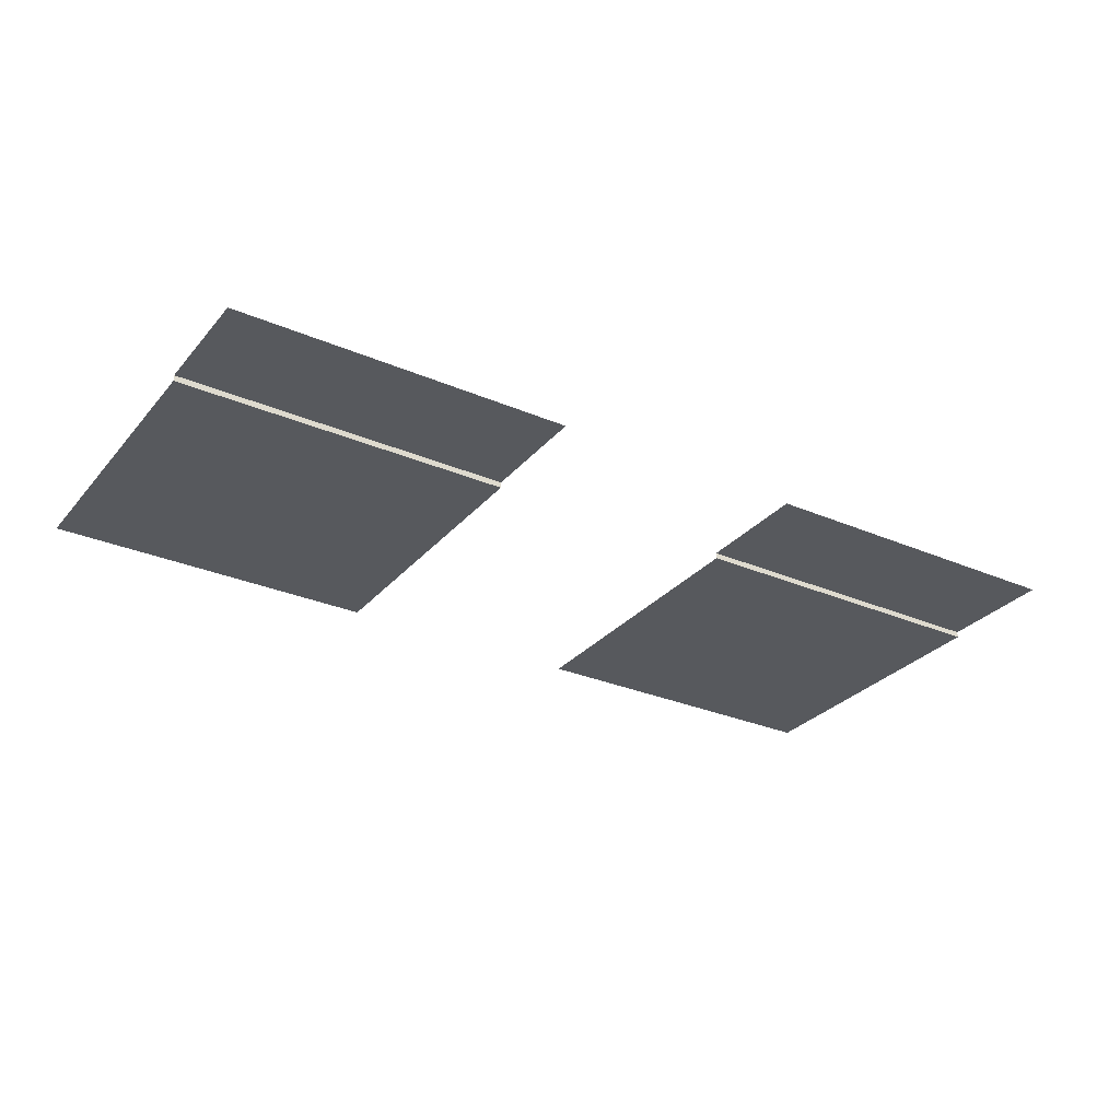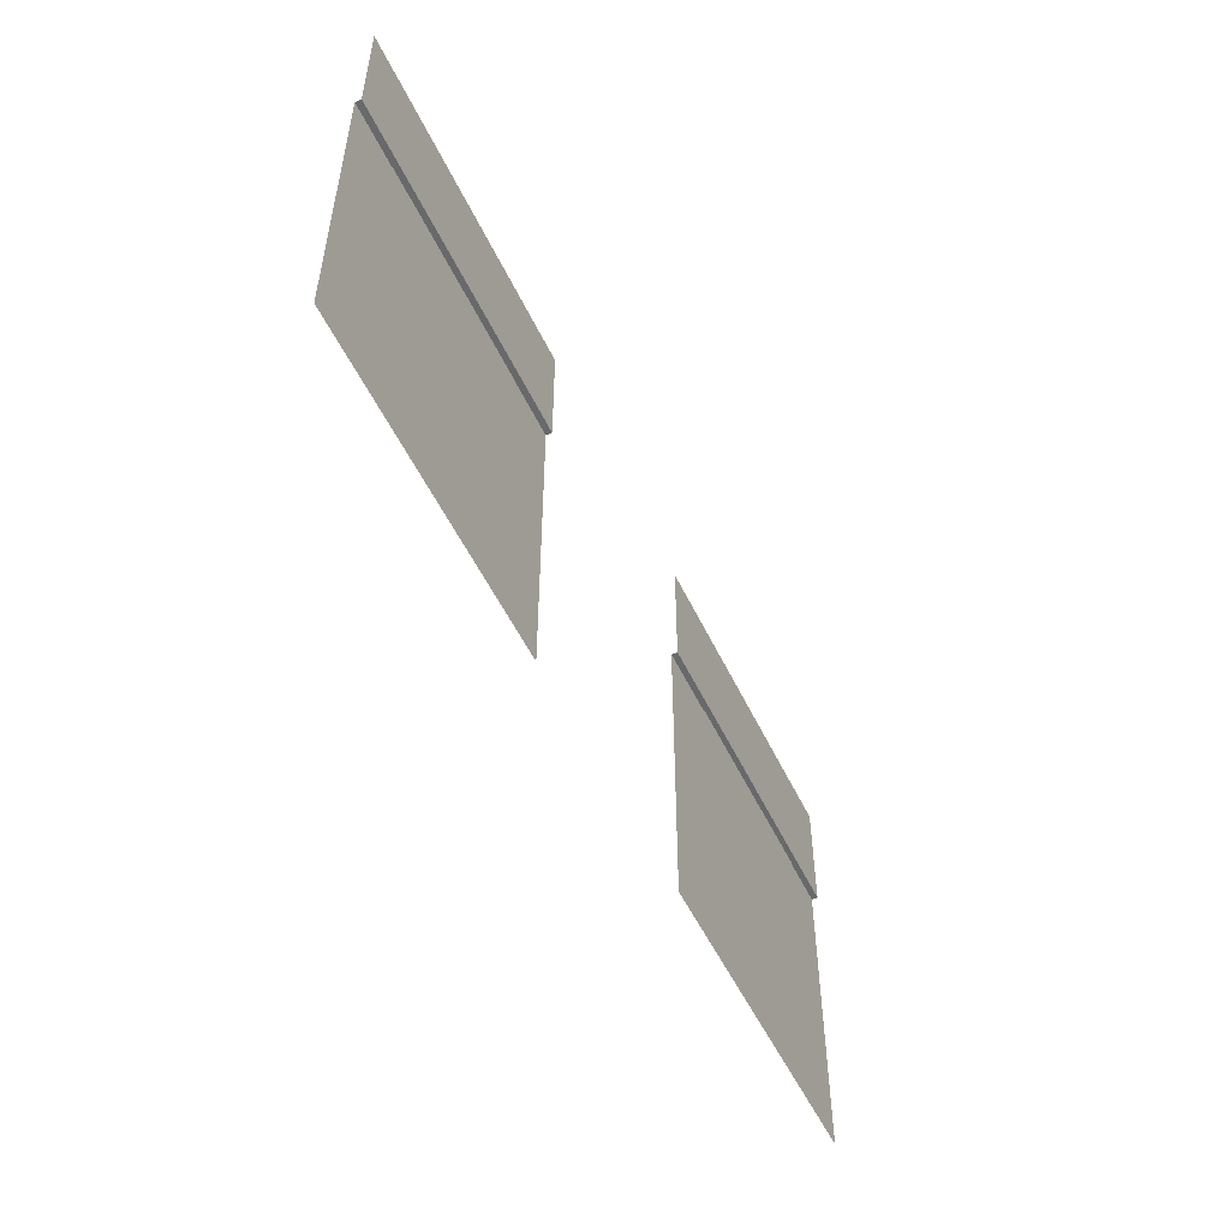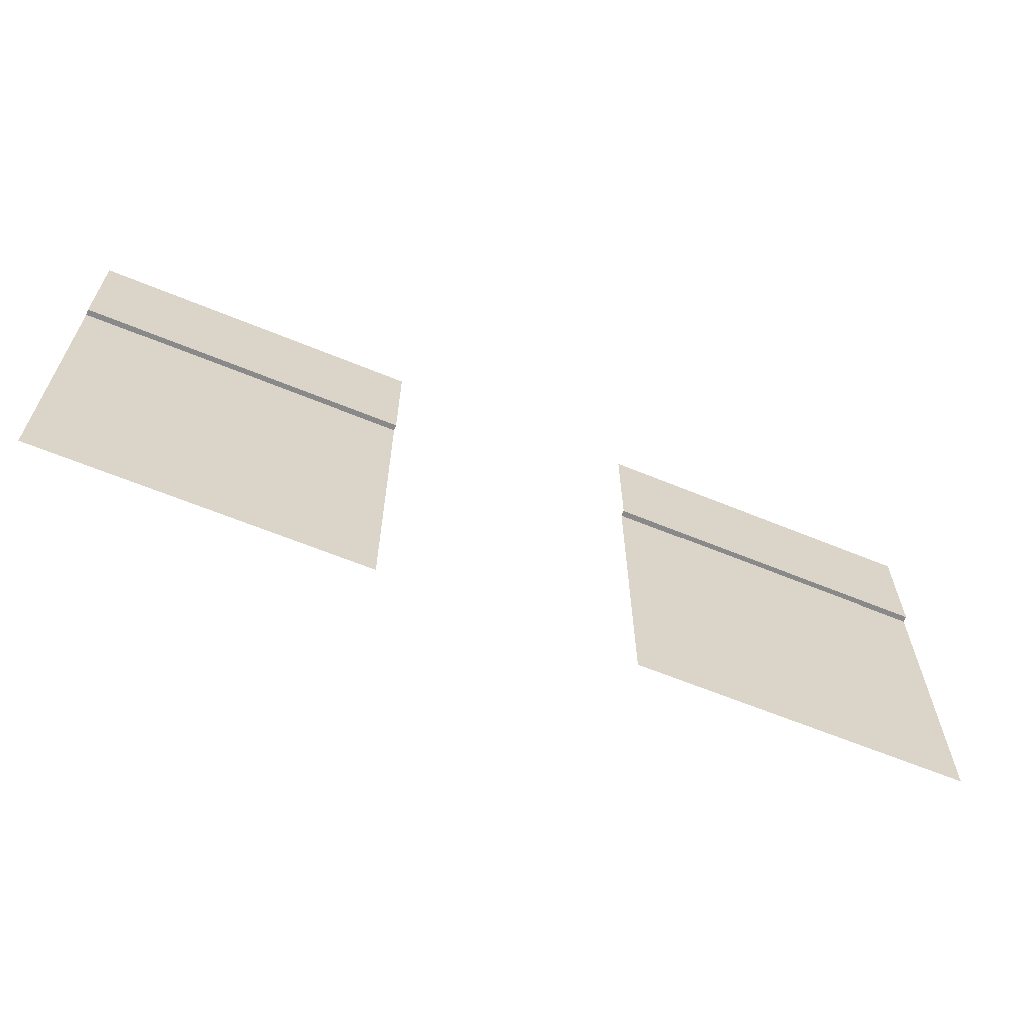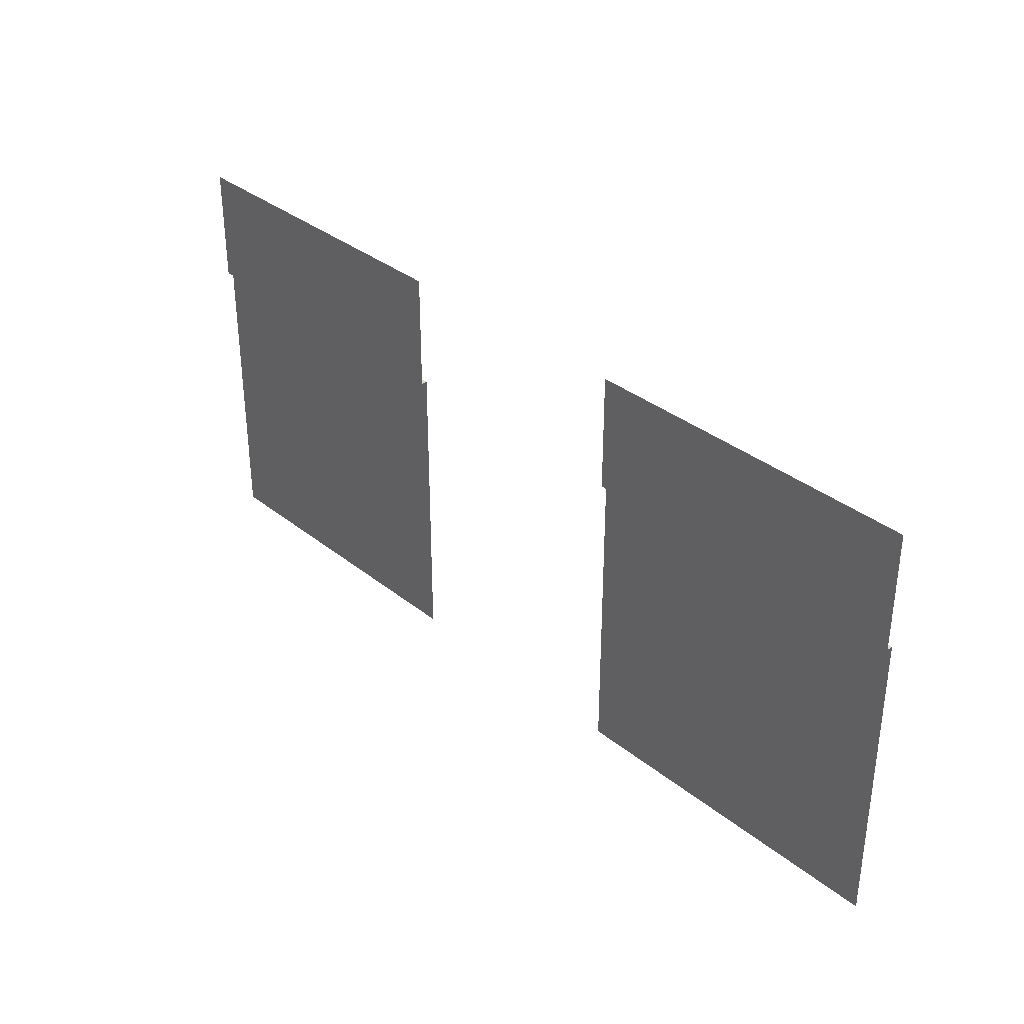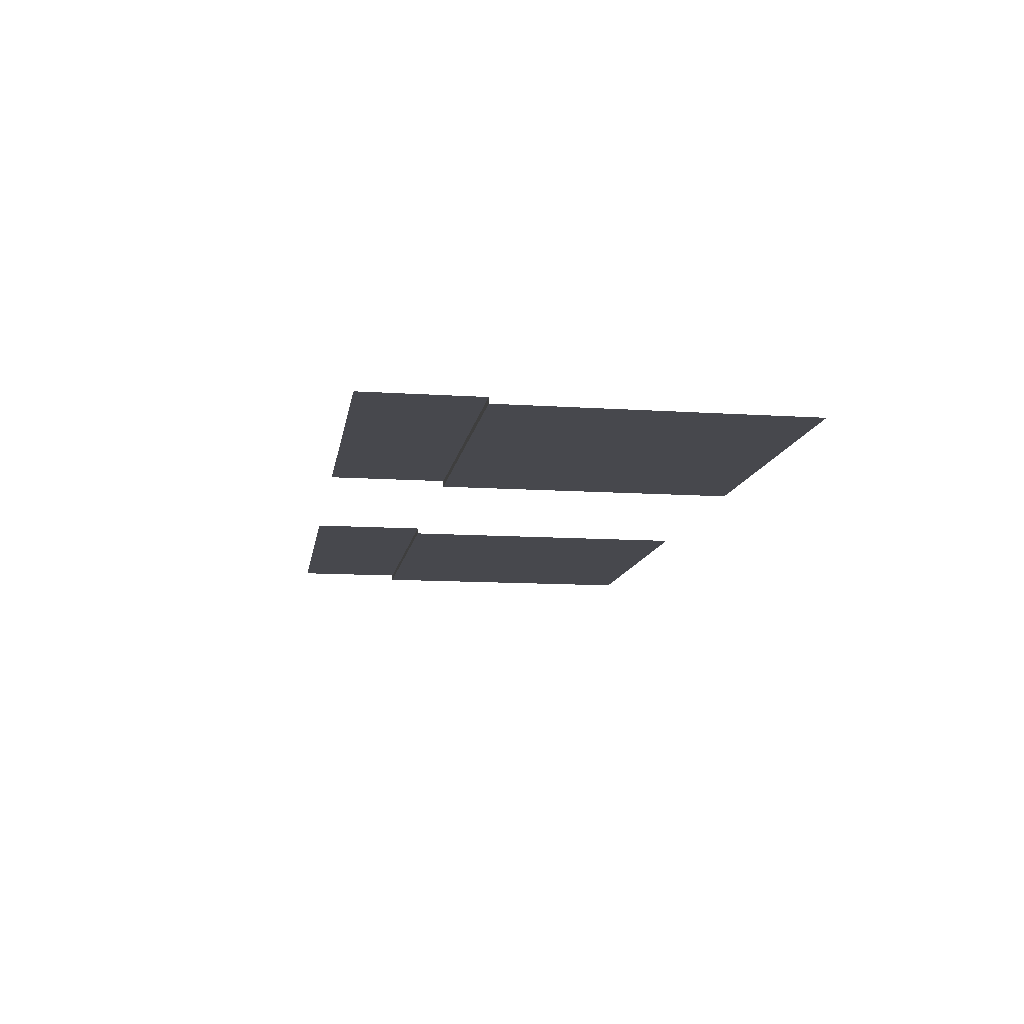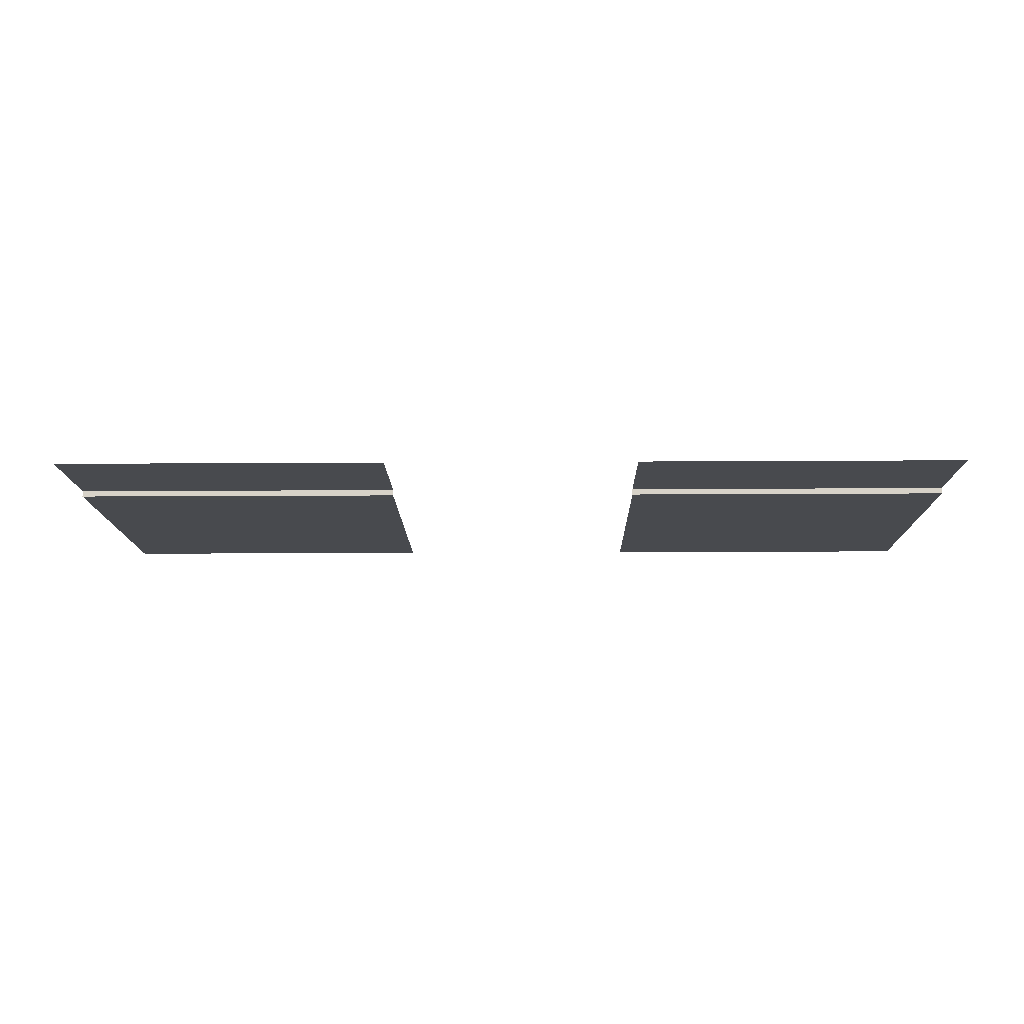
<metadata>
{"format":"obj","ext":"obj","renderer":"f3d","projection":"perspective","resolution":1024,"background":"white","views":[{"elev":-29.5,"azim":147.7,"up":"+Z"},{"elev":-52.6,"azim":-65.1,"up":"+Y"},{"elev":-63.3,"azim":-22.6,"up":"+Y"},{"elev":34.3,"azim":47.1,"up":"+Y"},{"elev":-11.8,"azim":-99.0,"up":"+Z"},{"elev":-13.1,"azim":-179.1,"up":"+Z"}]}
</metadata>
<code>
g eyes_mesh
v -0.04599 0.02269 0
v 0.0686 0.02269 0
v 0.0686 -0.08229 0
v -0.04599 -0.08229 0
v -0.04599 0.02269 0
v -0.04599 0.02269 0.002043
v 0.0686 0.02269 0.002043
v 0.0686 0.02269 0
v -0.04599 0.02269 0.002043
v -0.04599 0.06299 0.002043
v 0.0686 0.06299 0.002043
v 0.0686 0.02269 0.002043
v -0.02536 0.0225 0.0001847
v 0.04765 0.0225 0.0001847
v 0.04765 -0.05899 0.0001847
v -0.02536 -0.05899 0.0001847
v 0.1576 0.02269 0
v 0.2737 0.02269 7.82e-06
v 0.2737 -0.08229 7.82e-06
v 0.1576 -0.08229 0
v 0.1576 0.02269 0
v 0.1576 0.02269 0.002043
v 0.2737 0.02269 0.002051
v 0.2737 0.02269 7.82e-06
v 0.1576 0.02269 0.002043
v 0.1576 0.06299 0.002043
v 0.2737 0.06299 0.002051
v 0.2737 0.02269 0.002051
v 0.1818 0.0225 0.0002772
v 0.2548 0.0225 0.0002772
v 0.2548 -0.05899 0.0002772
v 0.1818 -0.05899 0.0002772
g eyes_mesh_0
f 3 2 1
f 4 3 1
f 7 6 5
f 8 7 5
f 11 10 9
f 12 11 9
f 15 14 13
f 16 15 13
f 19 18 17
f 20 19 17
f 23 22 21
f 24 23 21
f 27 26 25
f 28 27 25
f 31 30 29
f 32 31 29

</code>
